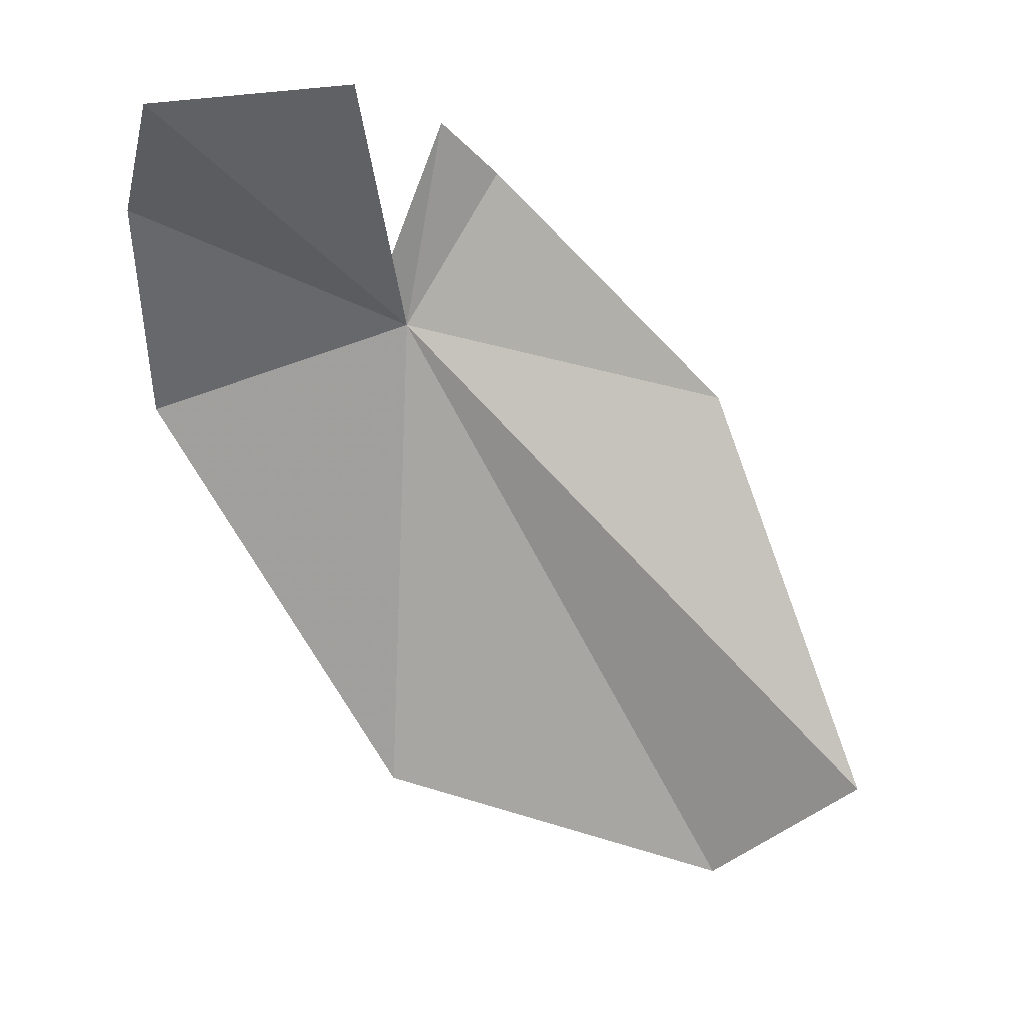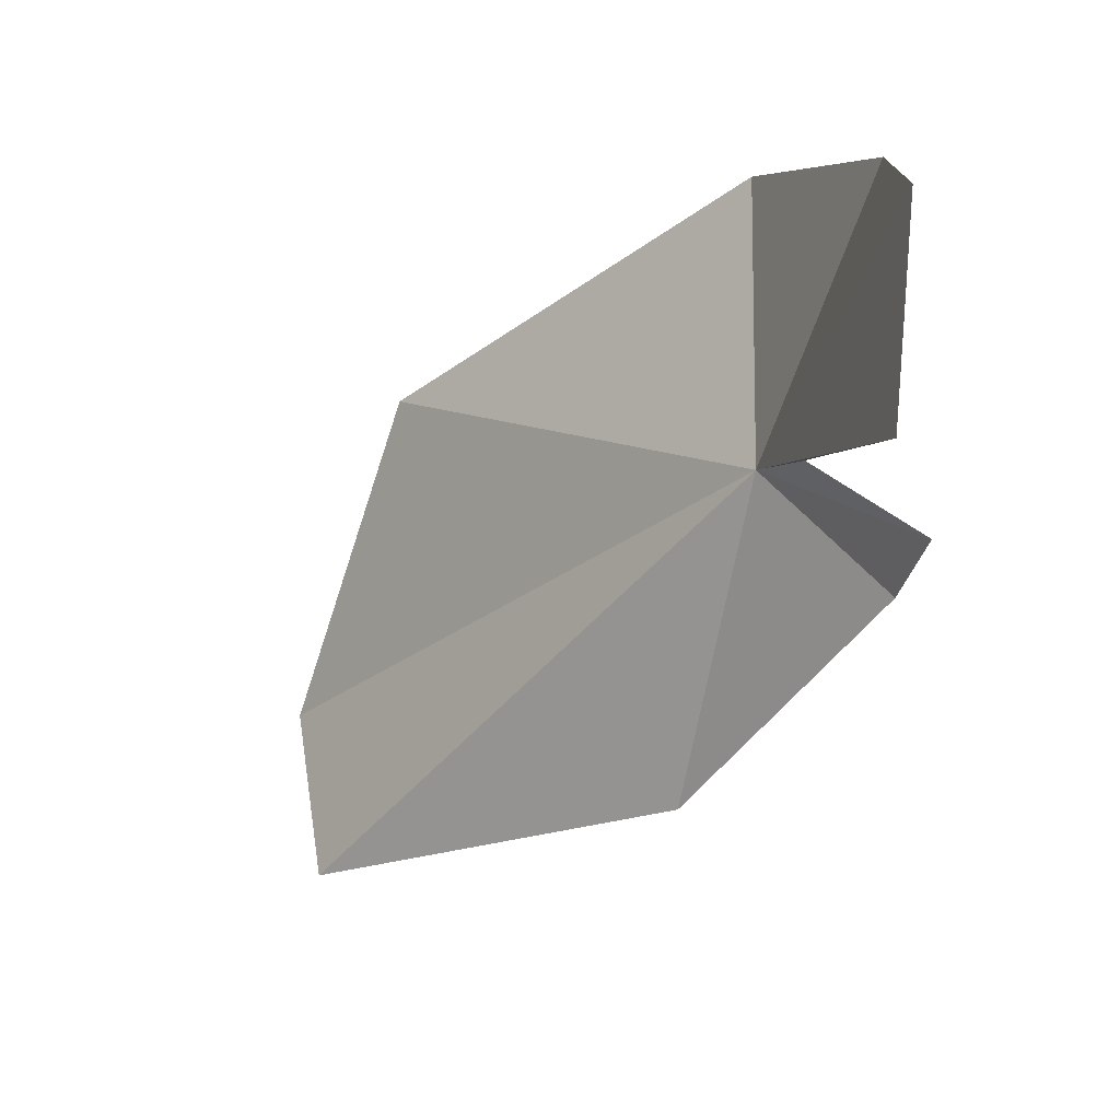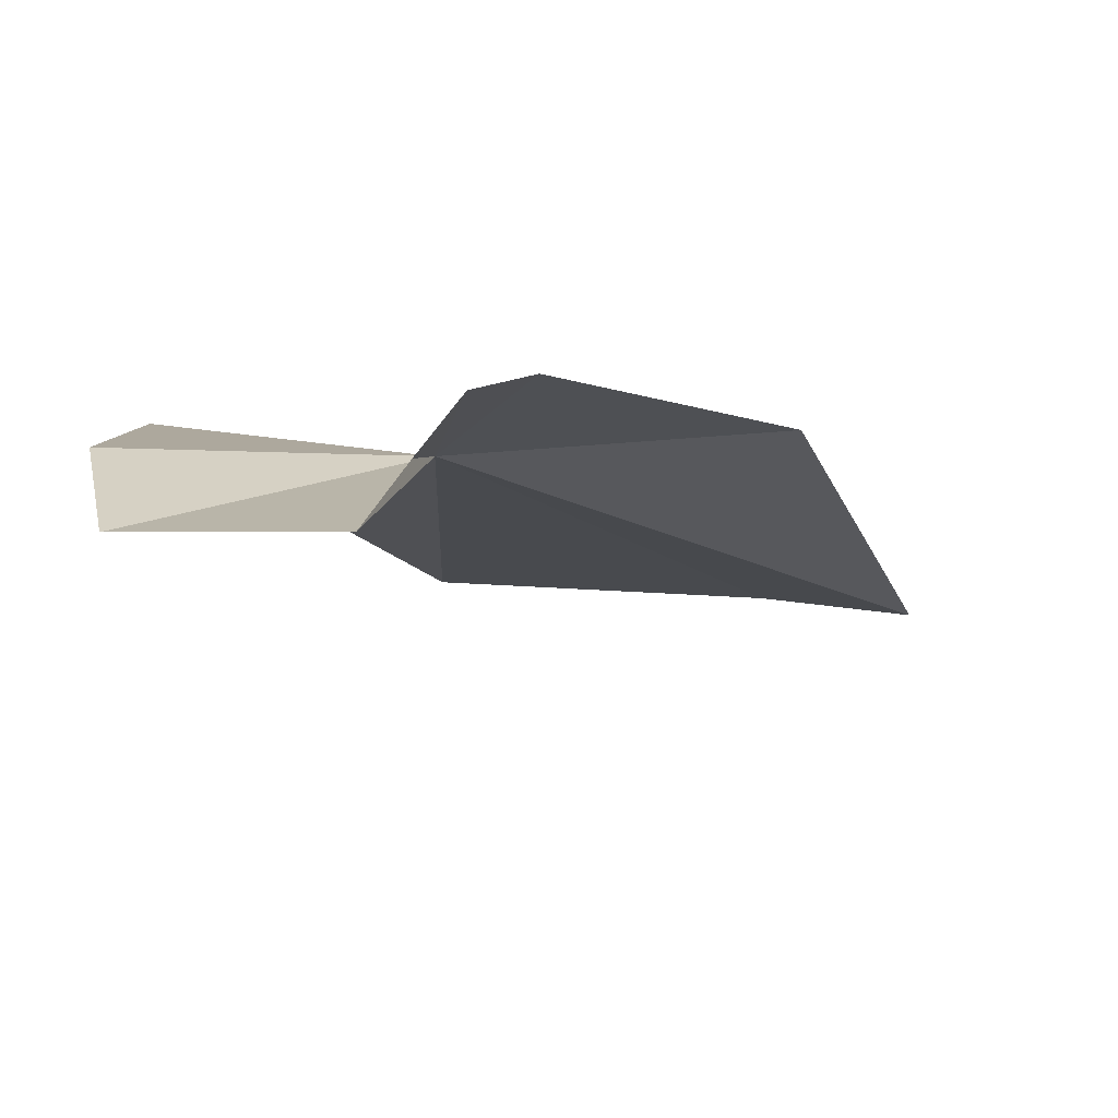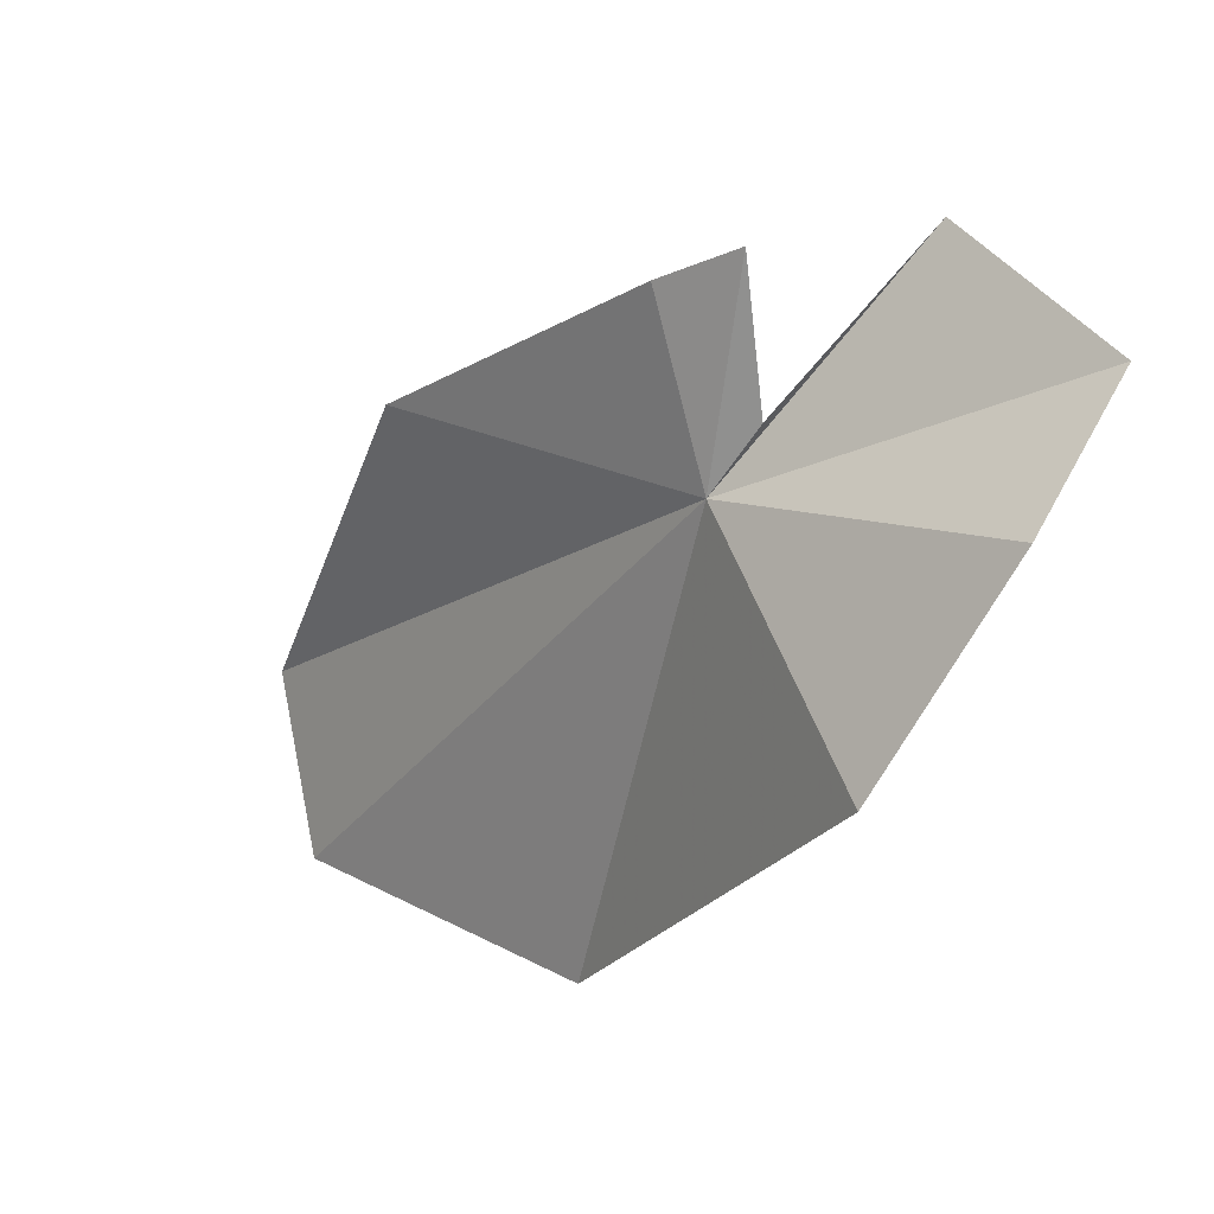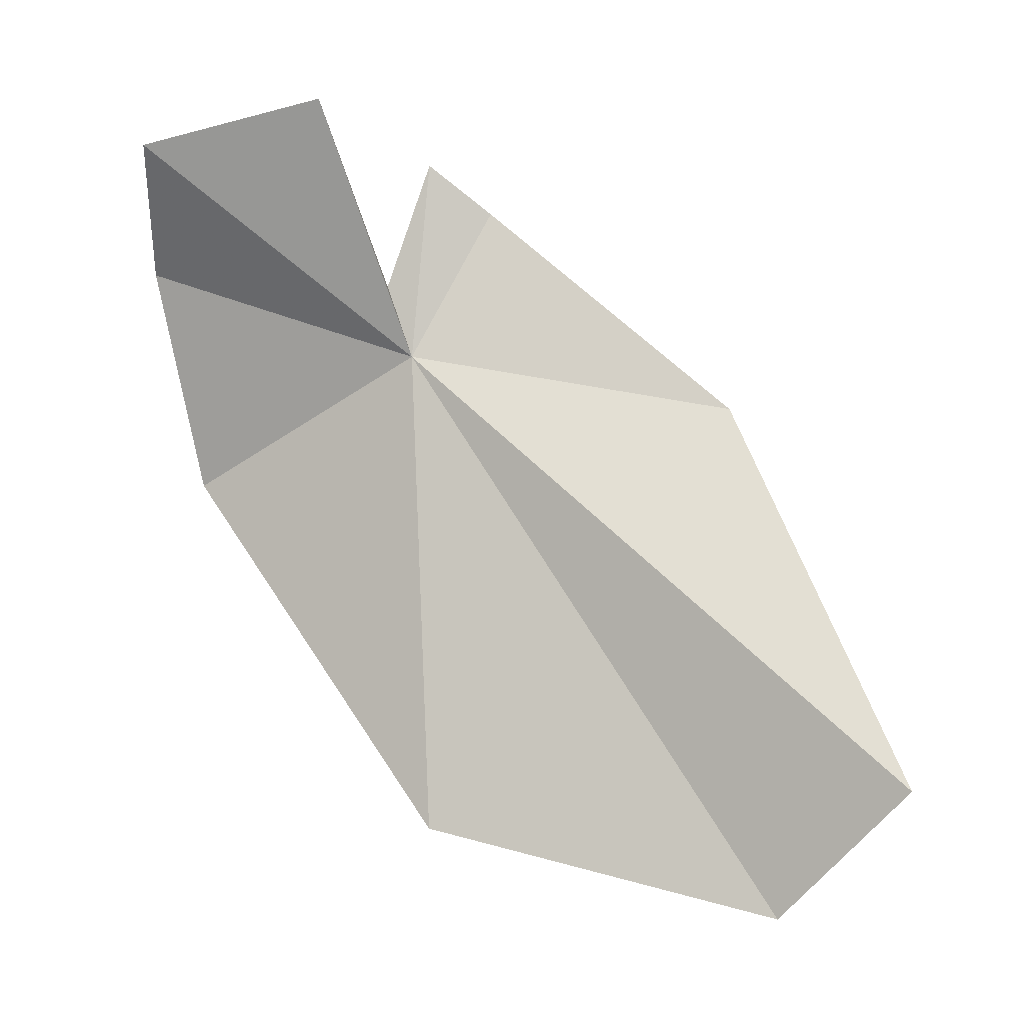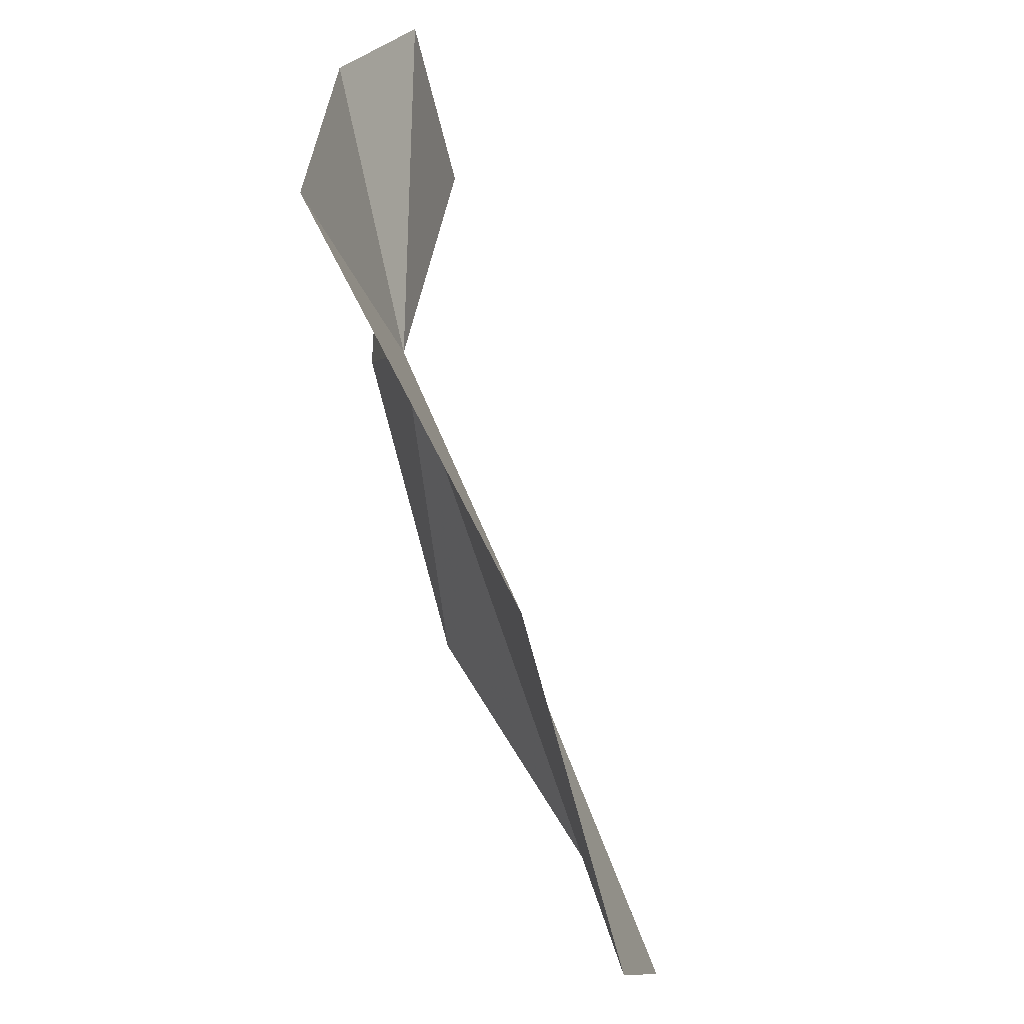
<metadata>
{"format":"obj","ext":"obj","renderer":"f3d","projection":"perspective","resolution":1024,"background":"white","views":[{"elev":-1.6,"azim":-105.6,"up":"+Z"},{"elev":16.6,"azim":-60.8,"up":"+Y"},{"elev":59.0,"azim":-104.1,"up":"+Z"},{"elev":43.9,"azim":125.0,"up":"+Z"},{"elev":-25.1,"azim":-89.9,"up":"+Z"},{"elev":29.6,"azim":148.0,"up":"+Y"}]}
</metadata>
<code>
v 1.565 14.93 12
v 0.3994 15.51 13.28
v 0.7647 16.71 13.17
v 1.103 14.81 13.23
v 1.318 15.09 12.4
v 1.613 16.72 12.68
v 1.297 14.4 12.97
v 2.53 14.8 8.992
v 2.522 16.43 11.5
v 2.247 12.57 8.31
v 1.545 11.78 8.928
v 1.511 12.8 11.57
f 1 3 2
f 1 5 4
f 1 6 3
f 1 4 7
f 1 8 9
f 1 2 5
f 1 10 8
f 1 12 11
f 1 9 6
f 1 7 12
f 1 11 10

</code>
